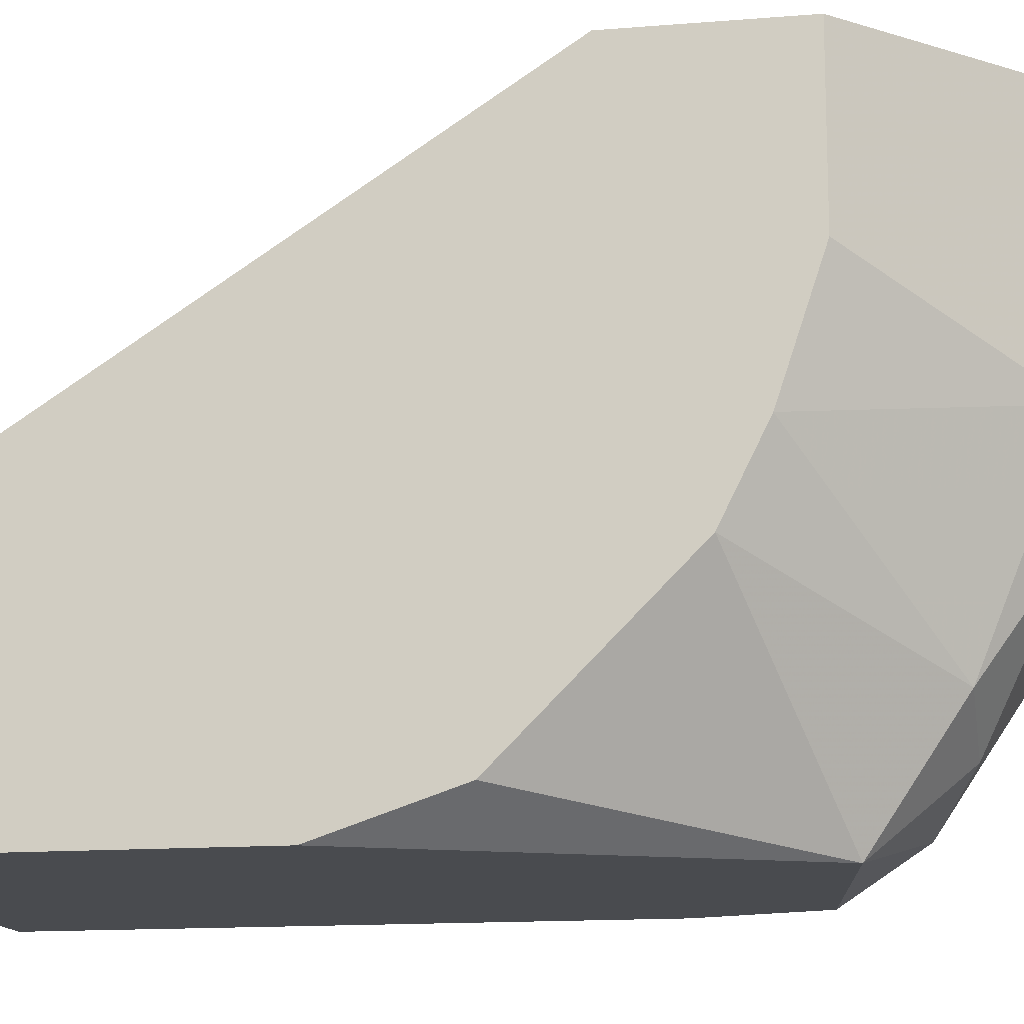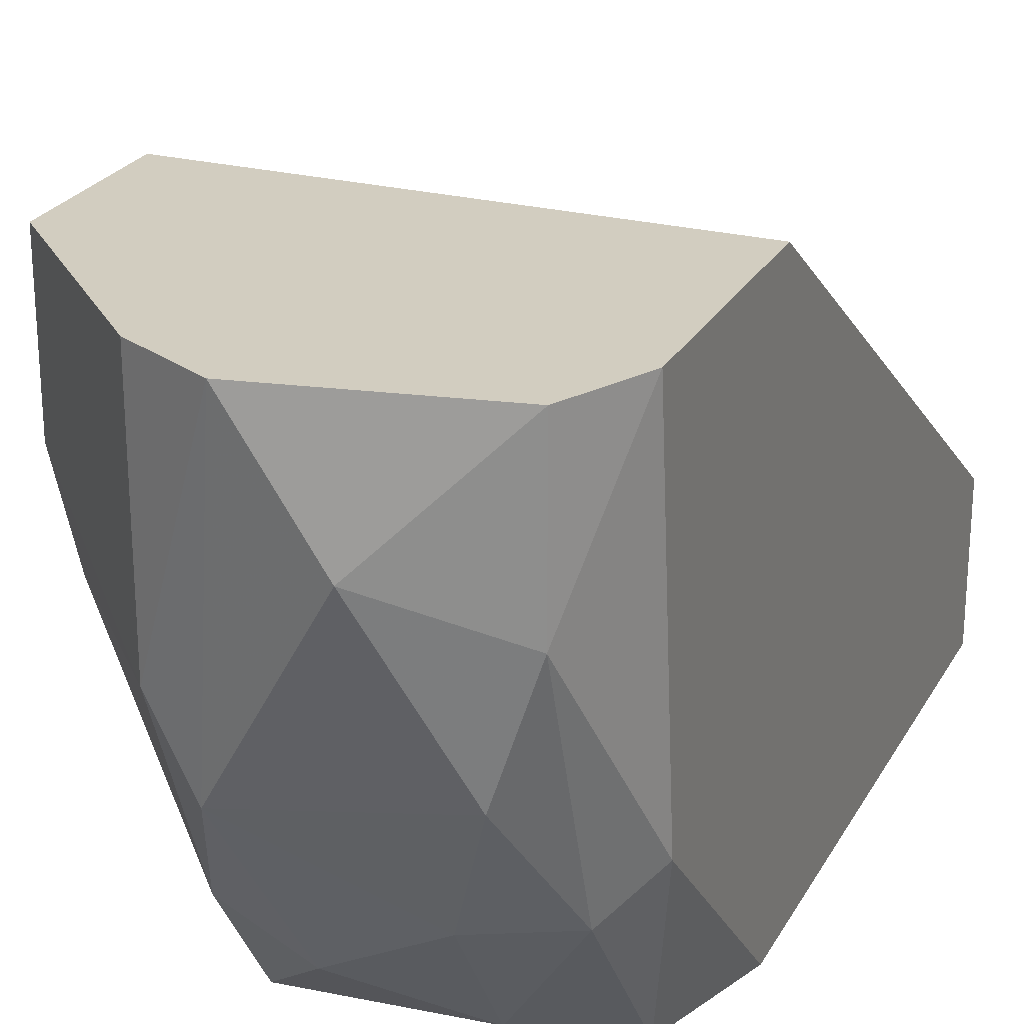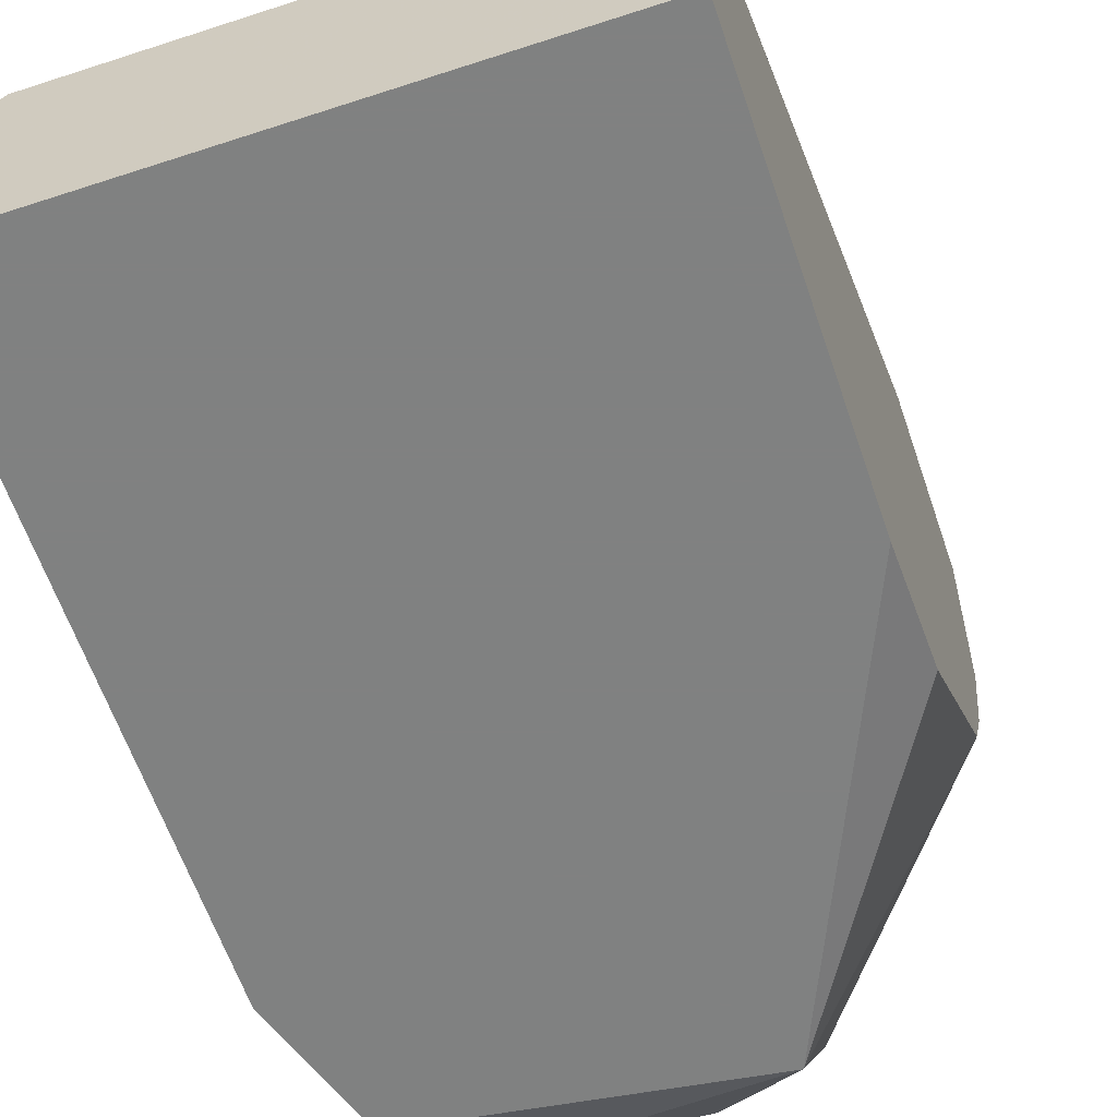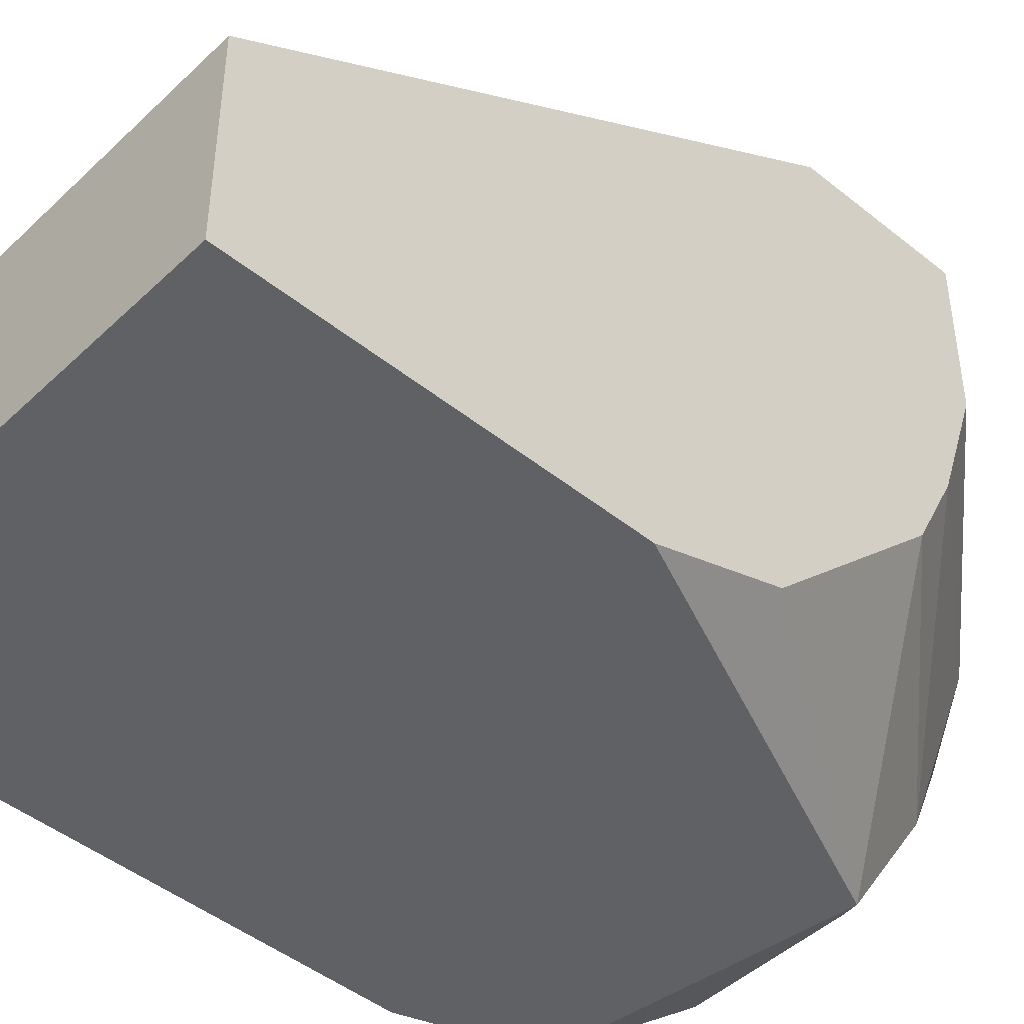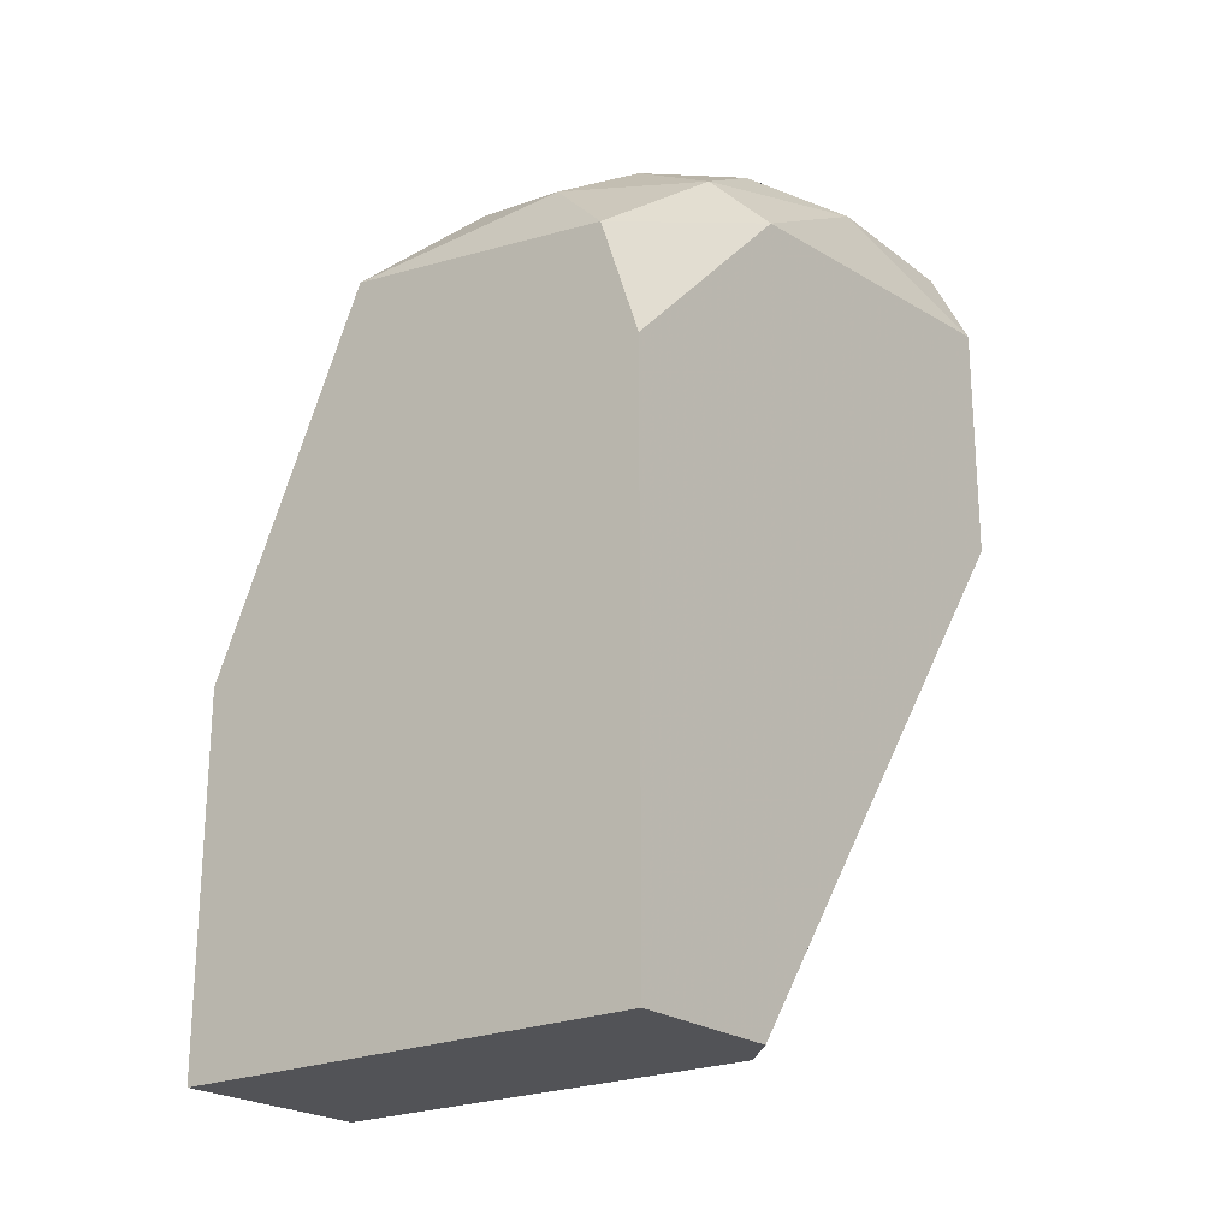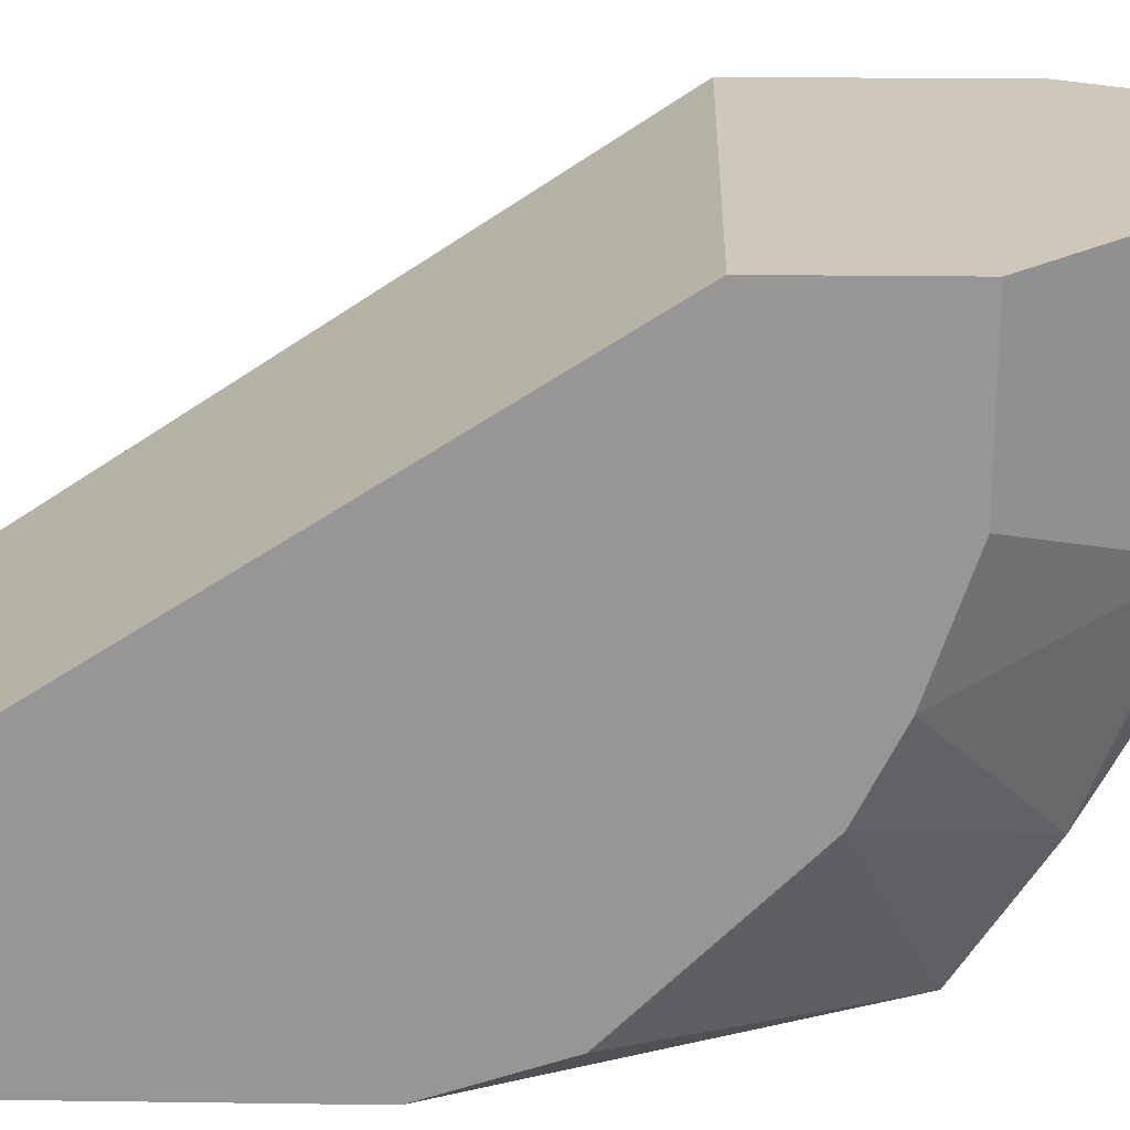
<metadata>
{"format":"obj","ext":"obj","renderer":"f3d","projection":"perspective","resolution":1024,"background":"white","views":[{"elev":-13.9,"azim":-79.6,"up":"+Y"},{"elev":24.6,"azim":22.9,"up":"+Y"},{"elev":-60.3,"azim":-161.4,"up":"+Y"},{"elev":-45.9,"azim":-132.7,"up":"+Y"},{"elev":-22.3,"azim":37.7,"up":"+Z"},{"elev":22.0,"azim":-88.6,"up":"+Y"}]}
</metadata>
<code>
v 0.02749 -0.01055 0.01258
v 0.02749 -0.002785 0.01646
v 0.02749 -0.007633 0.01452
v 0.02749 0.003041 0.01646
v 0.02361 -0.01055 0.003844
v 0.02361 -0.01055 -0.004893
v 0.02361 -0.000841 0.01258
v 0.02361 -0.009575 0.006752
v 0.02361 -0.005694 0.01064
v 0.02361 -0.005694 -0.004893
v 0.02361 0.003041 0.01258
v 0.02361 0.003041 0.008693
v 0.02361 -0.003753 0.01161
v 0.03526 -0.01055 -0.004893
v 0.03526 -0.01055 0.008693
v 0.03526 -0.006663 -0.004893
v 0.03526 -0.005694 0.01355
v 0.03526 0.003041 0.01452
v 0.03526 0.003041 0.008693
v 0.03137 0.000127 0.01743
v 0.03428 -0.01055 0.01161
v 0.03428 -0.006663 0.01452
v 0.03428 -0.000841 0.01646
v 0.03428 -0.005694 -0.004893
v 0.03428 0.003041 0.01646
v 0.02943 -0.008604 0.01452
v 0.02943 0.003041 0.01743
v 0.03331 -0.003753 0.01646
v 0.02846 -0.004723 0.01646
v 0.03234 -0.006663 0.01549
v 0.03234 -0.009575 0.01355
f 2 11 7
f 6 14 1
f 1 14 21
f 14 6 10
f 6 12 10
f 12 19 10
f 12 6 13
f 14 10 24
f 10 19 24
f 14 19 18
f 19 12 18
f 18 12 4
f 13 6 8
f 14 18 17
f 20 29 28
f 12 13 11
f 4 12 11
f 18 4 25
f 1 21 31
f 21 14 15
f 14 17 15
f 17 21 15
f 4 11 2
f 19 14 16
f 14 24 16
f 24 19 16
f 6 1 5
f 8 6 5
f 1 8 5
f 29 20 27
f 20 25 27
f 25 4 27
f 4 2 27
f 2 29 27
f 1 31 26
f 2 13 3
f 29 2 3
f 1 26 3
f 26 29 3
f 17 18 23
f 20 28 23
f 25 20 23
f 18 25 23
f 8 1 9
f 13 8 9
f 1 3 9
f 3 13 9
f 28 29 30
f 29 26 30
f 26 31 30
f 21 17 22
f 31 21 22
f 17 23 22
f 23 28 22
f 28 30 22
f 30 31 22
f 11 13 7
f 13 2 7

</code>
